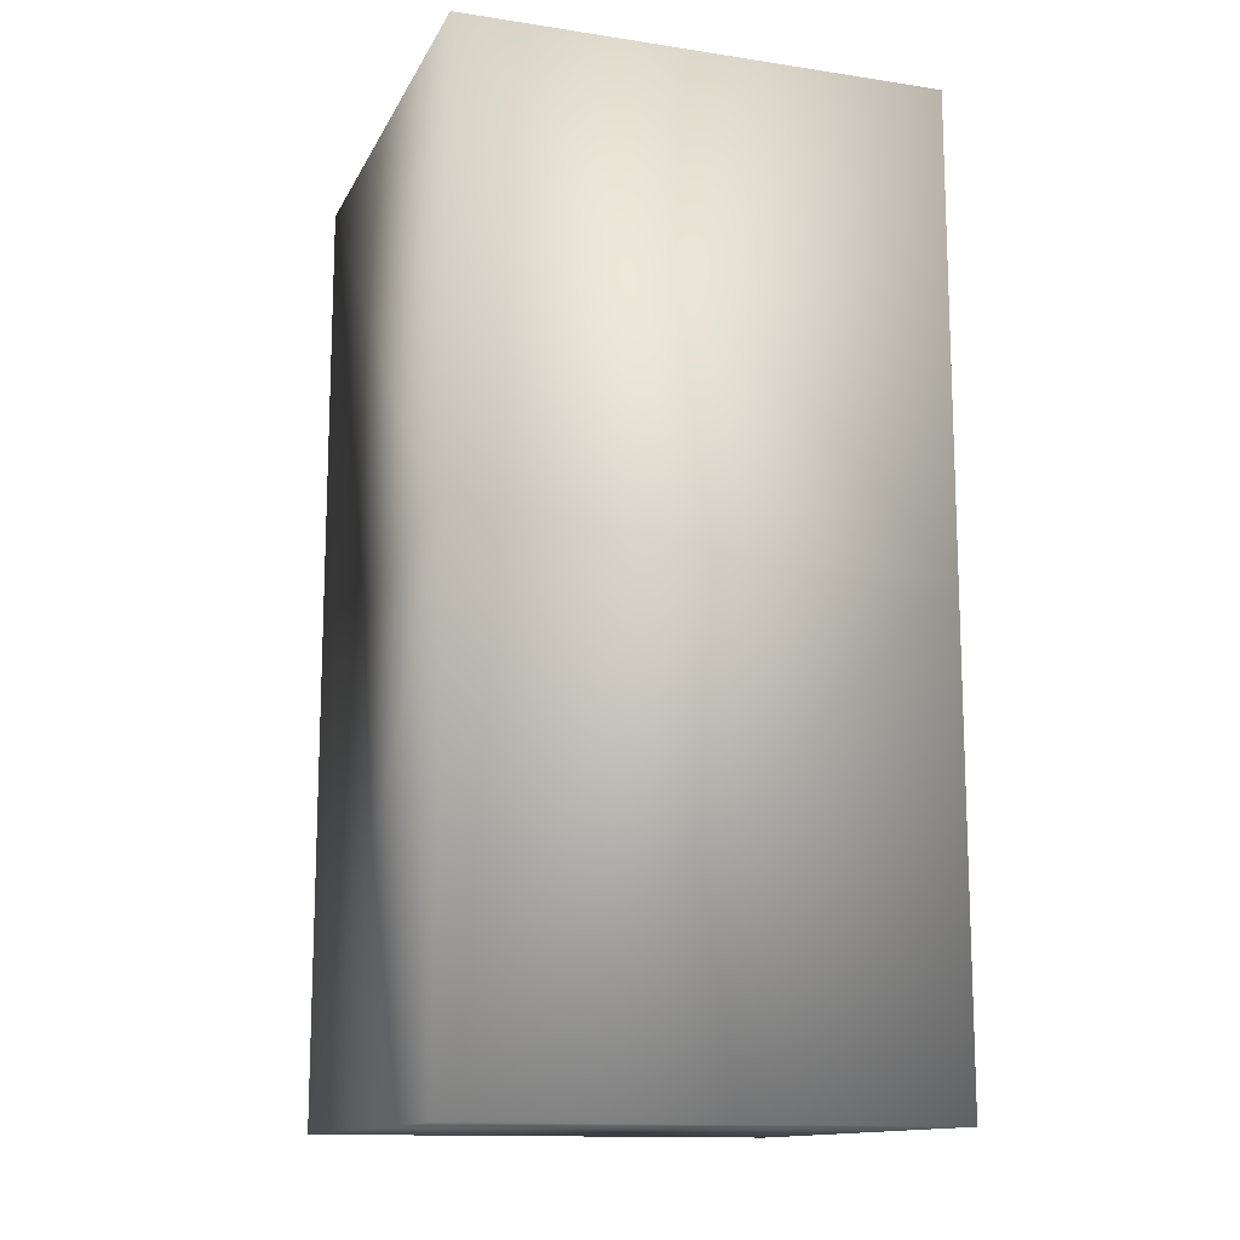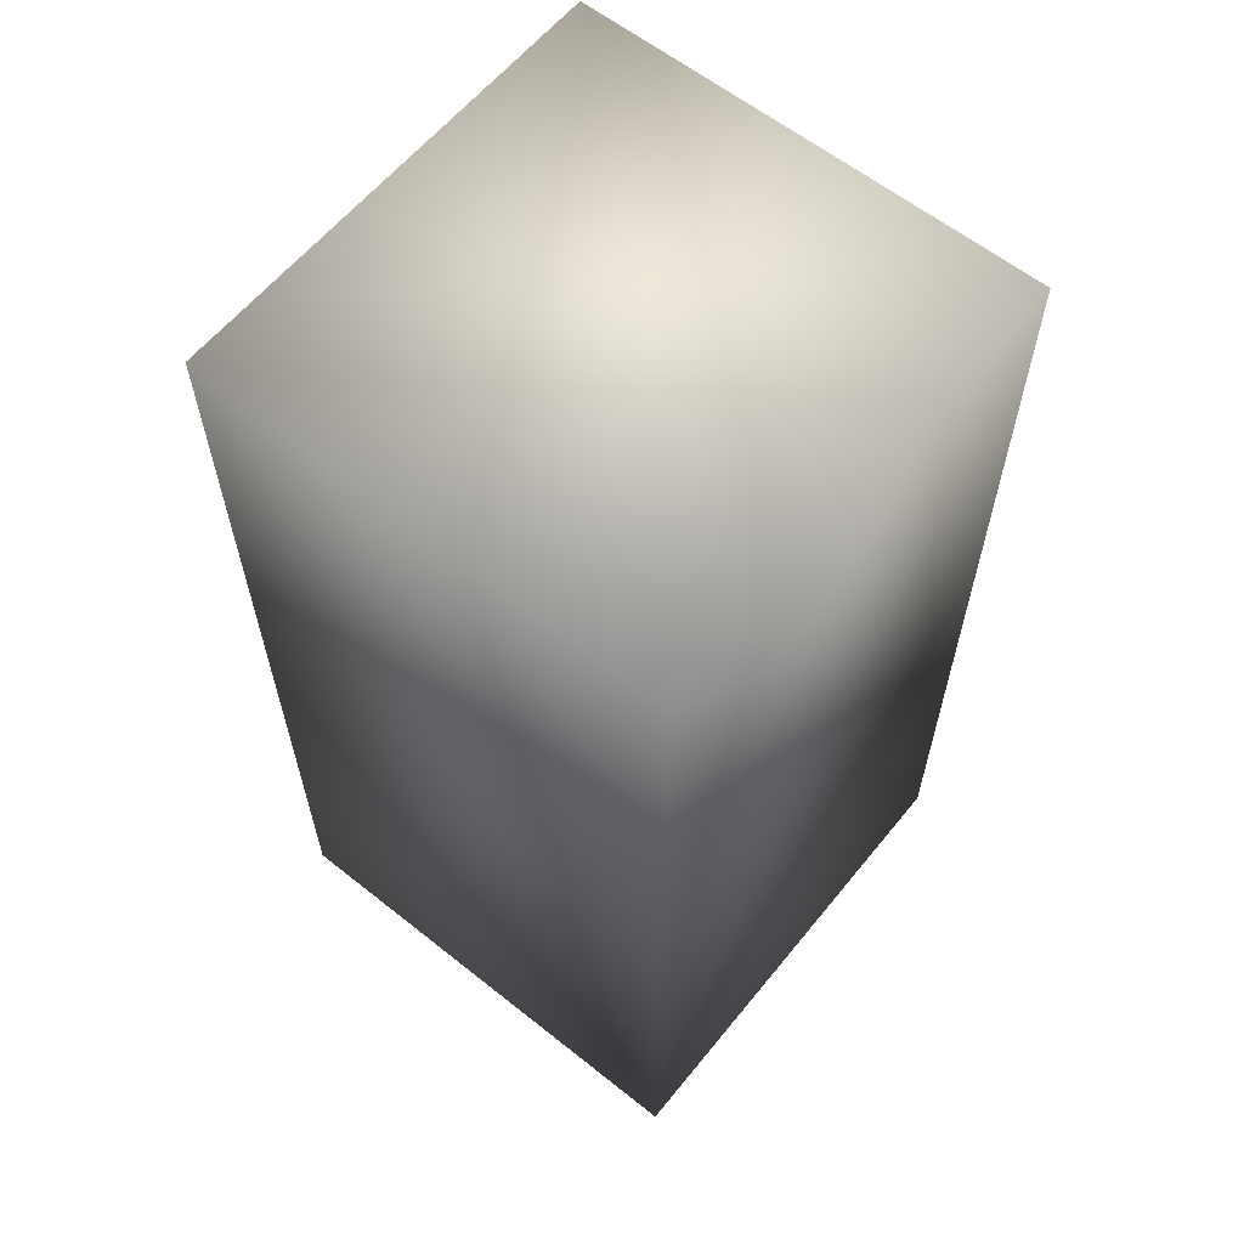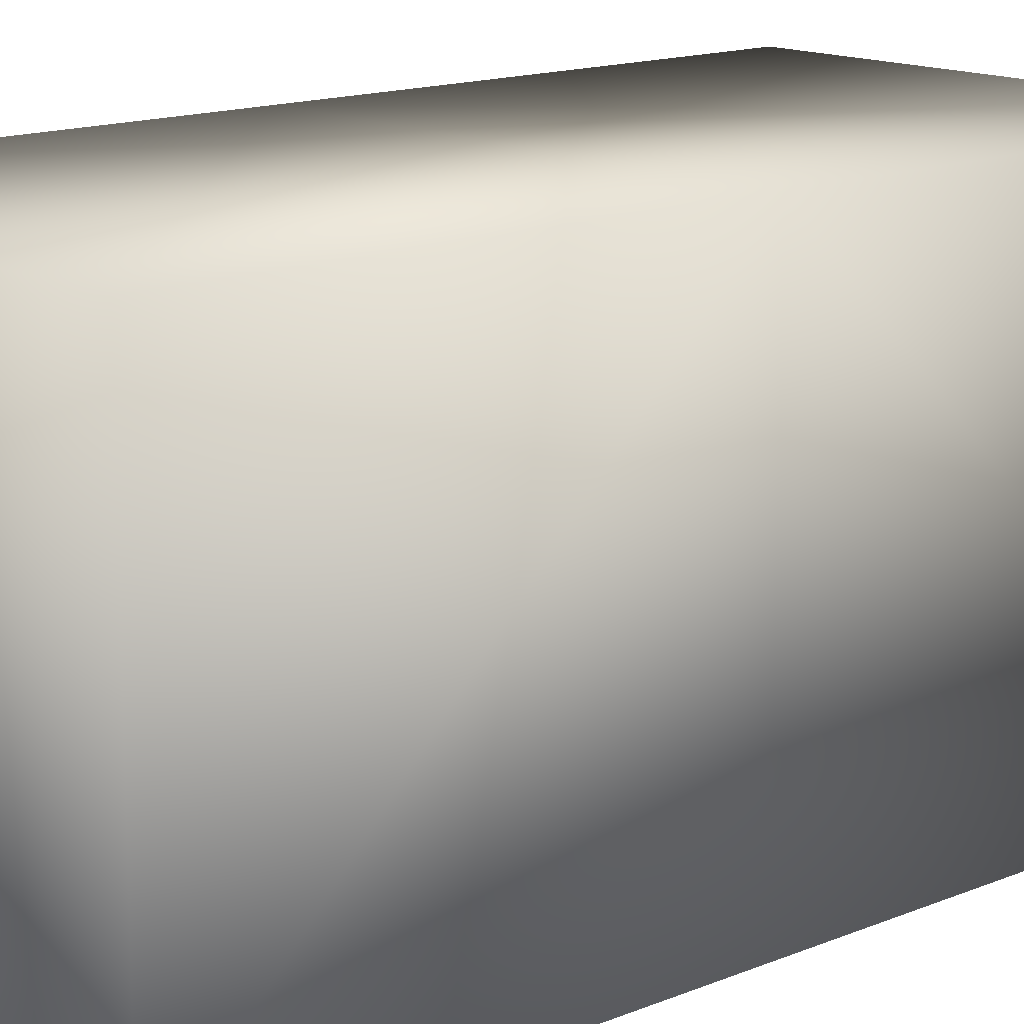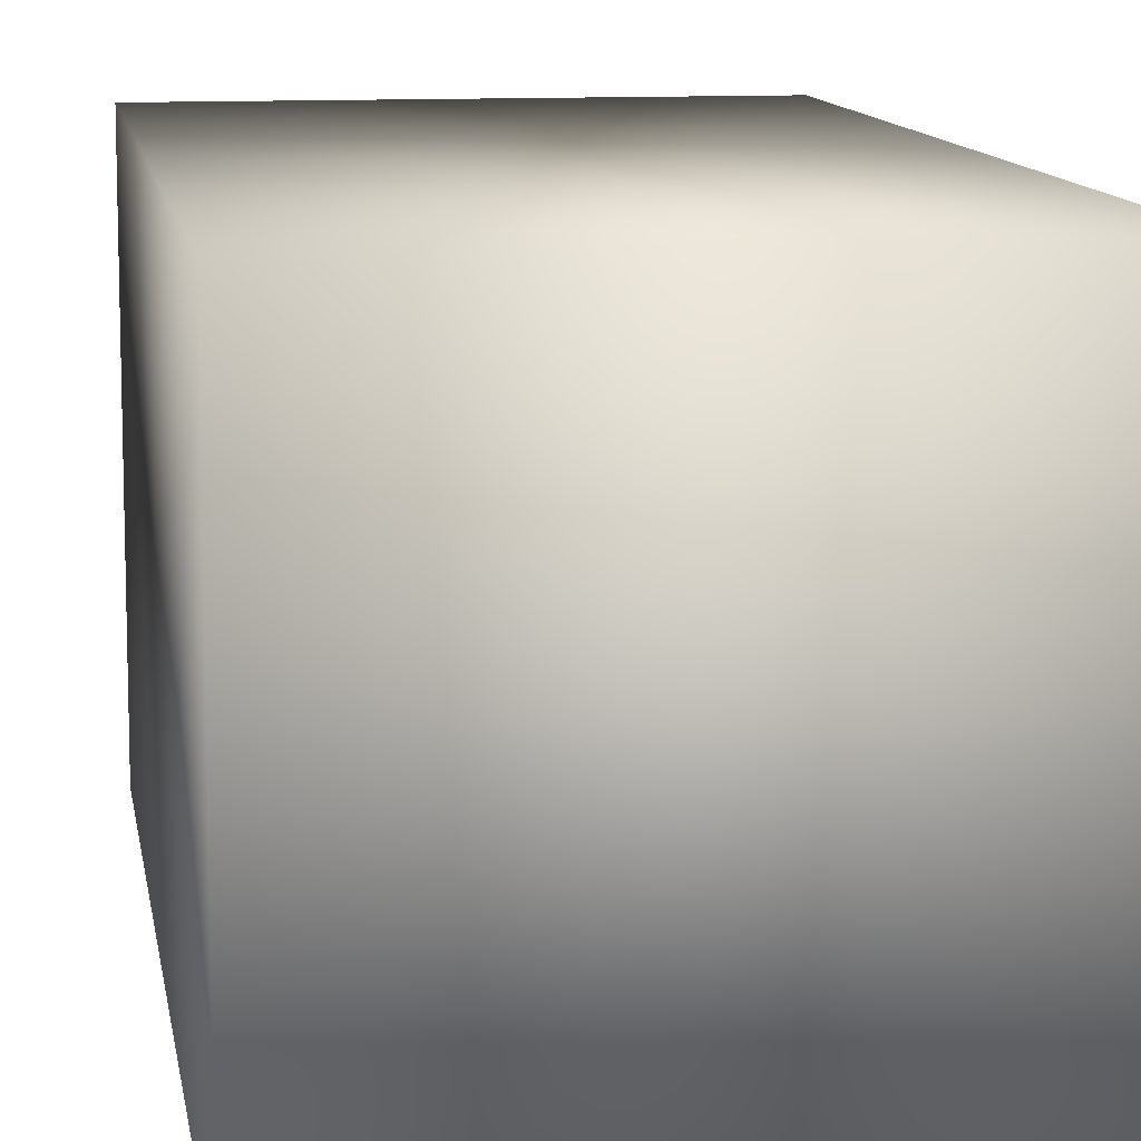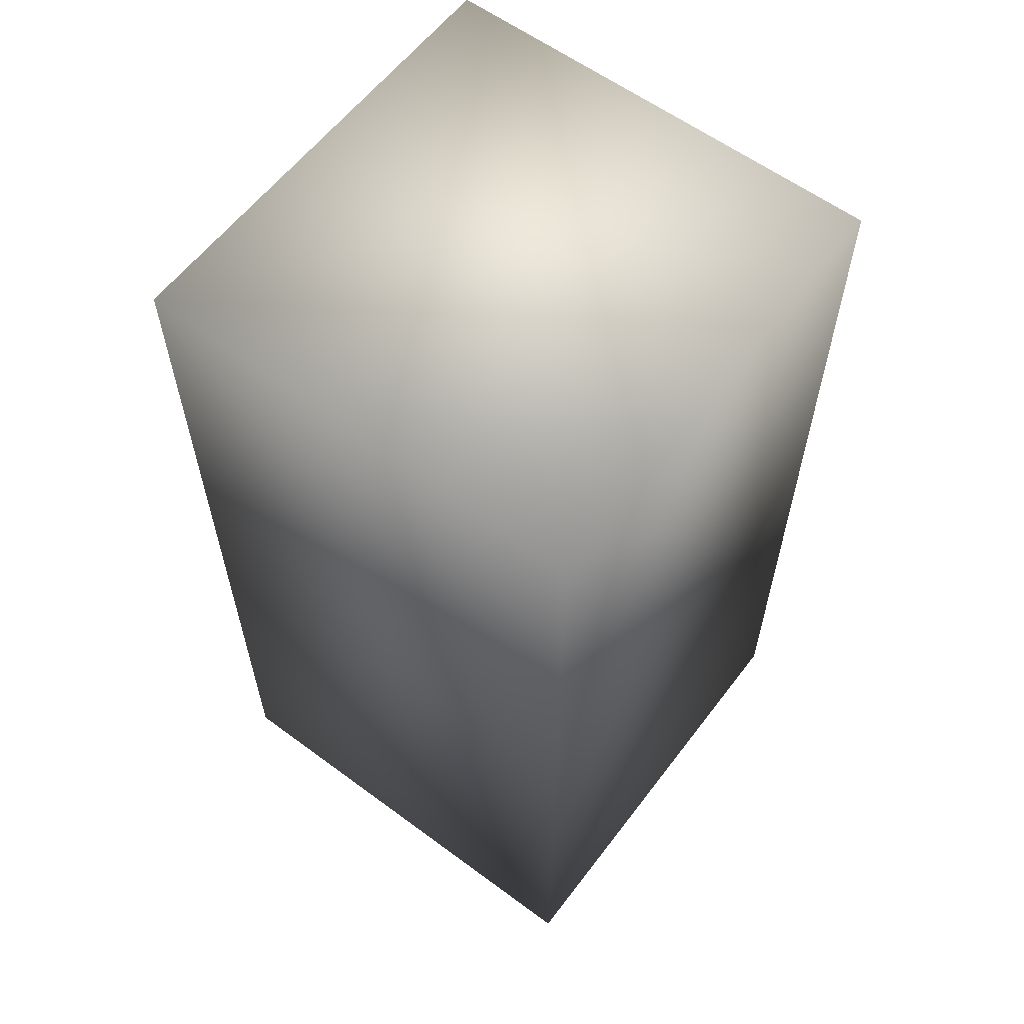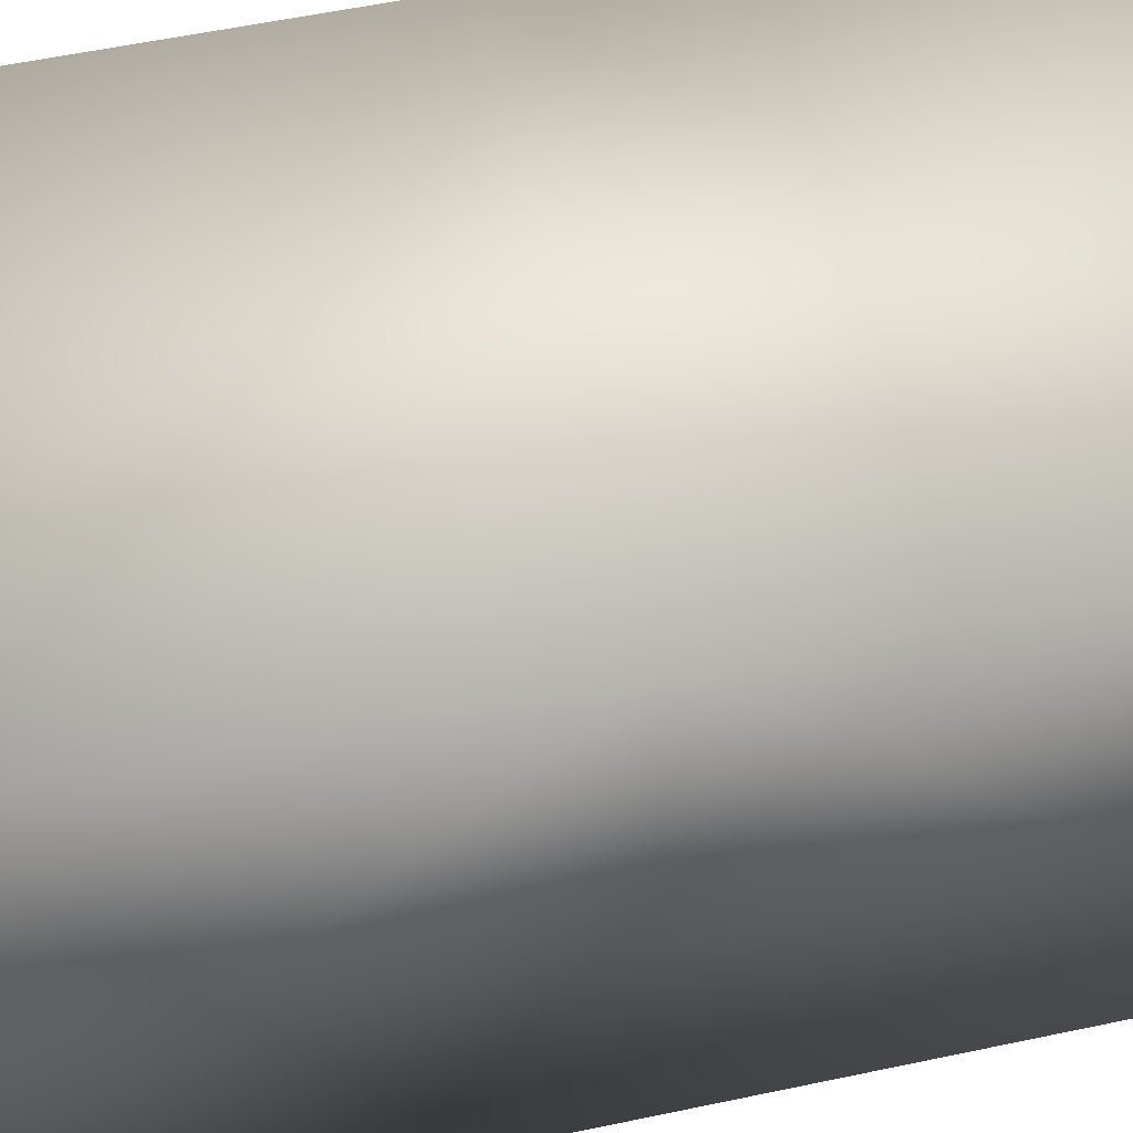
<metadata>
{"format":"obj","ext":"obj","renderer":"f3d","projection":"perspective","resolution":1024,"background":"white","views":[{"elev":-13.5,"azim":71.2,"up":"+Y"},{"elev":61.1,"azim":39.0,"up":"+Y"},{"elev":14.6,"azim":-131.8,"up":"+Z"},{"elev":10.9,"azim":171.3,"up":"+Z"},{"elev":60.0,"azim":127.1,"up":"+Y"},{"elev":54.2,"azim":-102.8,"up":"+Z"}]}
</metadata>
<code>
v  -2.5 0 2.5
v  -2.5 0 -2.5
v  2.5 0 -2.5
v  2.5 0 2.5
v  -2.5 10 2.5
v  2.5 10 2.5
v  2.5 10 -2.5
v  -2.5 10 -2.5
v  2.5 5.025 2.5
v  -2.5 5.025 2.5
v  2.5 5.025 -2.5
v  -2.5 5.025 -2.5
o Asset
g Asset
f 1 2 3 4
f 5 6 7 8
f 1 4 9 10
f 4 3 11 9
f 3 2 12 11
f 2 1 10 12
f 9 6 5 10
f 11 7 6 9
f 12 8 7 11
f 10 5 8 12

</code>
